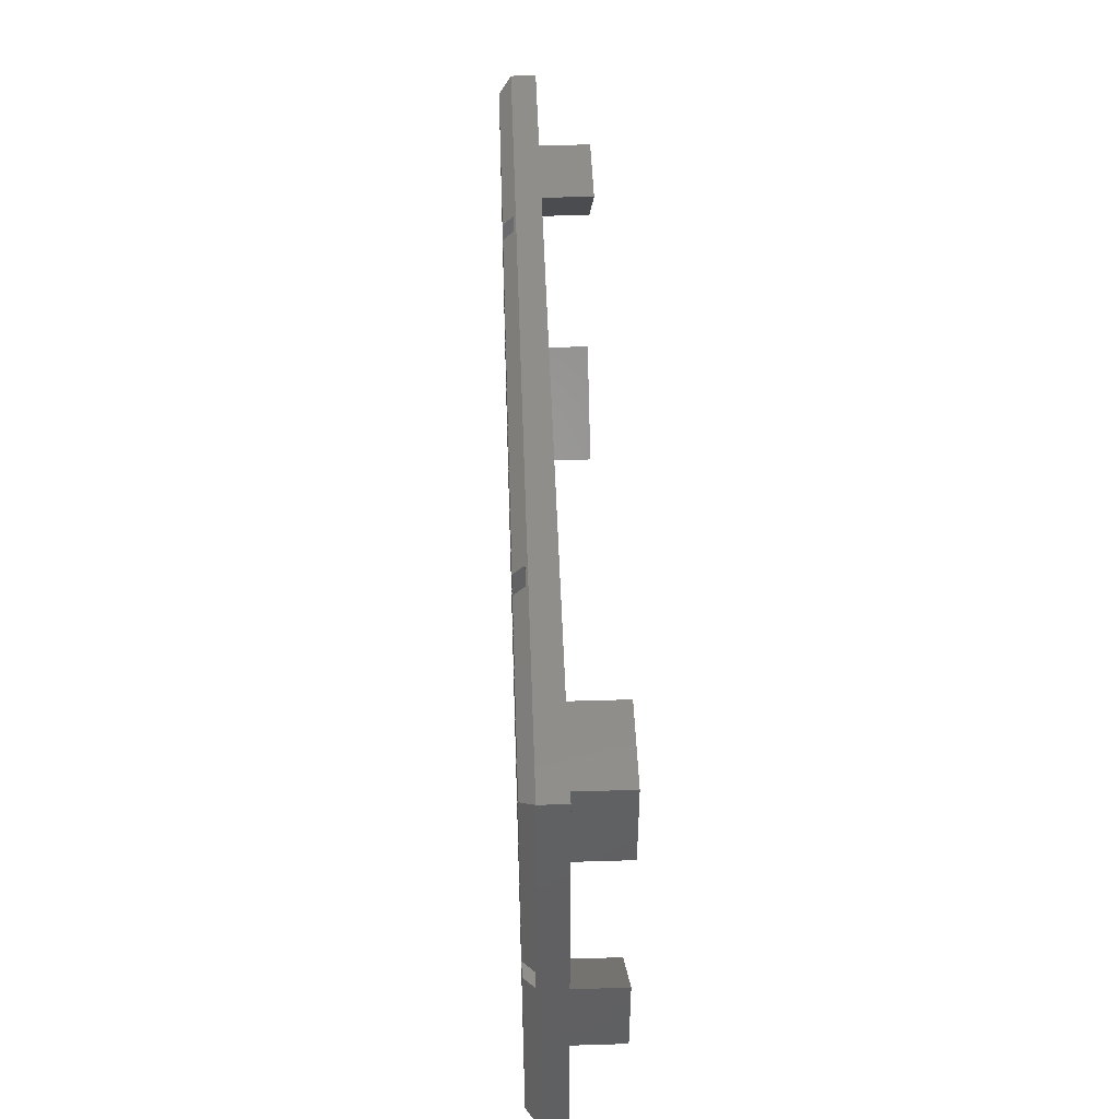
<metadata>
{"format":"stl","ext":"stl","renderer":"f3d","projection":"perspective","resolution":1024,"background":"white","views":[{"elev":45.9,"azim":-92.0,"up":"+Y"}]}
</metadata>
<code>
# stl→obj: 436 verts, 868 faces
v 0 30 0.825
v 0 17.59 2.475
v 0 30 2.475
v 0 12.41 2.475
v 0 0 0.825
v 0 0 2.475
v 57.7 9.107 2.475
v 61 0 2.475
v 61 12.41 2.475
v 57.7 3.3 2.475
v 51.89 3.3 2.475
v 48.59 0 2.475
v 3.3 9.107 2.475
v 3.3 3.3 2.475
v 12.41 0 2.475
v 9.107 3.3 2.475
v 61 30 2.475
v 57.7 26.7 2.475
v 61 17.59 2.475
v 51.89 26.7 2.475
v 48.59 30 2.475
v 57.7 20.89 2.475
v 12.41 30 2.475
v 3.3 26.7 2.475
v 9.107 26.7 2.475
v 3.3 20.89 2.475
v 61 30 0.825
v 61 0 0.825
v 14.25 0.825 0
v 14.19 12.9 0
v 14.25 12.88 0
v 14.08 12.94 0
v 13.98 13 0
v 13.88 13.05 0
v 13.77 13.11 0
v 13.68 13.18 0
v 13.58 13.25 0
v 13.49 13.33 0
v 0.825 0.825 0
v 13.41 13.41 0
v 13.33 13.49 0
v 0.825 14.25 0
v 13.25 13.58 0
v 13.18 13.68 0
v 13.11 13.77 0
v 13.05 13.88 0
v 13 13.98 0
v 12.94 14.08 0
v 12.9 14.19 0
v 12.88 14.25 0
v 17.1 15.81 0
v 27.1 18.44 0
v 17.11 15.77 0
v 17.06 15.92 0
v 17 16.02 0
v 16.95 16.12 0
v 16.89 16.23 0
v 16.82 16.32 0
v 16.75 16.42 0
v 16.67 16.51 0
v 16.59 16.59 0
v 16.51 16.67 0
v 14.07 21.94 0
v 16.42 16.75 0
v 16.32 16.82 0
v 16.23 16.89 0
v 16.12 16.95 0
v 16.02 17 0
v 15.92 17.06 0
v 15.81 17.1 0
v 15.7 17.14 0
v 15.58 17.17 0
v 15.47 17.2 0
v 15.35 17.22 0
v 15.24 17.24 0
v 15.12 17.25 0
v 15 17.25 0
v 14.88 17.25 0
v 14.76 17.24 0
v 14.65 17.22 0
v 14.53 17.2 0
v 14.42 17.17 0
v 14.3 17.14 0
v 14.19 17.1 0
v 14.08 17.06 0
v 13.98 17 0
v 0.825 29.18 0
v 14.25 22.62 0
v 13.88 16.95 0
v 13.77 16.89 0
v 13.68 16.82 0
v 13.58 16.75 0
v 13.49 16.67 0
v 13.41 16.59 0
v 13.33 16.51 0
v 13.25 16.42 0
v 13.18 16.32 0
v 13.11 16.23 0
v 0.825 15.75 0
v 13.05 16.12 0
v 13 16.02 0
v 12.94 15.92 0
v 12.9 15.81 0
v 12.88 15.75 0
v 14.25 29.18 0
v 45.92 17.06 0
v 45.93 21.94 0
v 46.02 17 0
v 45.81 17.1 0
v 45.7 17.14 0
v 45.58 17.17 0
v 45.47 17.2 0
v 45.35 17.22 0
v 45.24 17.24 0
v 45.12 17.25 0
v 45 17.25 0
v 44.88 17.25 0
v 44.76 17.24 0
v 44.65 17.22 0
v 44.53 17.2 0
v 44.42 17.17 0
v 44.3 17.14 0
v 44.19 17.1 0
v 44.08 17.06 0
v 43.98 17 0
v 43.88 16.95 0
v 43.77 16.89 0
v 43.68 16.82 0
v 43.58 16.75 0
v 43.49 16.67 0
v 32.9 18.44 0
v 43.41 16.59 0
v 43.33 16.51 0
v 43.25 16.42 0
v 43.18 16.32 0
v 43.11 16.23 0
v 43.05 16.12 0
v 43 16.02 0
v 42.94 15.92 0
v 42.9 15.81 0
v 42.89 15.77 0
v 60.17 0.825 0
v 60 14.25 0
v 60.17 29.18 0
v 46.75 13.58 0
v 47.1 14.19 0
v 47.12 14.25 0
v 47.06 14.08 0
v 47 13.98 0
v 46.95 13.88 0
v 46.89 13.77 0
v 46.82 13.68 0
v 46.67 13.49 0
v 46.59 13.41 0
v 46.51 13.33 0
v 45.75 0.825 0
v 46.42 13.25 0
v 46.32 13.18 0
v 46.23 13.11 0
v 46.12 13.05 0
v 46.02 13 0
v 45.92 12.94 0
v 45.81 12.9 0
v 45.75 12.88 0
v 60 15.75 0
v 47.1 15.81 0
v 47.12 15.75 0
v 47.06 15.92 0
v 47 16.02 0
v 46.95 16.12 0
v 46.89 16.23 0
v 46.82 16.32 0
v 46.75 16.42 0
v 46.67 16.51 0
v 46.59 16.59 0
v 46.51 16.67 0
v 46.42 16.75 0
v 46.32 16.82 0
v 46.23 16.89 0
v 46.12 16.95 0
v 45.75 22.62 0
v 45.75 29.18 0
v 44.25 0.825 0
v 44.19 12.9 0
v 44.25 12.88 0
v 44.08 12.94 0
v 43.98 13 0
v 43.88 13.05 0
v 43.77 13.11 0
v 43.68 13.18 0
v 43.58 13.25 0
v 43.49 13.33 0
v 43.41 13.41 0
v 43.33 13.49 0
v 43.25 13.58 0
v 43.18 13.68 0
v 30 17.67 0
v 43.11 13.77 0
v 43.05 13.88 0
v 43 13.98 0
v 42.94 14.08 0
v 42.9 14.19 0
v 42.89 14.21 0
v 15.75 0.825 0
v 17.1 14.19 0
v 17.11 14.21 0
v 17.06 14.08 0
v 17 13.98 0
v 16.95 13.88 0
v 16.82 13.68 0
v 16.89 13.77 0
v 16.75 13.58 0
v 16.67 13.49 0
v 16.59 13.41 0
v 16.51 13.33 0
v 16.42 13.25 0
v 16.32 13.18 0
v 16.23 13.11 0
v 16.12 13.05 0
v 16.02 13 0
v 15.92 12.94 0
v 15.81 12.9 0
v 15.75 12.88 0
v 30 19.22 0
v 44.25 29.18 0
v 44.25 23.04 0
v 15.75 29.18 0
v 15.75 23.04 0
v 3.3 9.107 6
v 3.3 3.3 6
v 3.3 26.7 6
v 3.3 20.89 6
v 57.7 9.107 6
v 51.89 3.3 6
v 57.7 3.3 6
v 9.107 3.3 6
v 57.7 26.7 6
v 51.89 26.7 6
v 57.7 20.89 6
v 9.107 26.7 6
v 44.25 0.135 0.69
v 15.75 0.135 0.69
v 14.25 0.135 0.69
v 45.75 0.135 0.69
v 0.135 14.25 0.69
v 0.135 15.75 0.69
v 14.25 29.86 0.69
v 44.25 29.86 0.69
v 45.75 29.86 0.69
v 15.75 29.86 0.69
v 44.25 12.88 0.69
v 45.75 12.88 0.69
v 45.7 17.14 0.69
v 45.58 17.17 0.69
v 45.47 17.2 0.69
v 45.35 17.22 0.69
v 45.24 17.24 0.69
v 45.12 17.25 0.69
v 45 17.25 0.69
v 44.88 17.25 0.69
v 44.76 17.24 0.69
v 44.65 17.22 0.69
v 44.53 17.2 0.69
v 44.42 17.17 0.69
v 44.3 17.14 0.69
v 44.08 12.94 0.69
v 44.19 12.9 0.69
v 44.19 17.1 0.69
v 44.08 17.06 0.69
v 43.98 13 0.69
v 43.98 17 0.69
v 43.88 13.05 0.69
v 43.88 16.95 0.69
v 43.77 13.11 0.69
v 43.77 16.89 0.69
v 43.68 13.18 0.69
v 43.68 16.82 0.69
v 43.58 13.25 0.69
v 43.58 16.75 0.69
v 43.49 13.33 0.69
v 43.49 16.67 0.69
v 43.41 13.41 0.69
v 43.41 16.59 0.69
v 43.33 13.49 0.69
v 43.33 16.51 0.69
v 43.25 13.58 0.69
v 43.25 16.42 0.69
v 43.18 13.68 0.69
v 43.18 16.32 0.69
v 43.11 13.77 0.69
v 43.11 16.23 0.69
v 43.05 13.88 0.69
v 43.05 16.12 0.69
v 43 13.98 0.69
v 43 16.02 0.69
v 42.94 14.08 0.69
v 42.94 15.92 0.69
v 42.89 14.21 0.69
v 42.9 14.19 0.69
v 42.89 15.77 0.69
v 42.9 15.81 0.69
v 32.9 18.44 0.69
v 30 17.67 0.69
v 47.12 14.25 0.69
v 60 15.75 0.69
v 60 14.25 0.69
v 47.12 15.75 0.69
v 47.06 14.08 0.69
v 47.1 14.19 0.69
v 47.06 15.92 0.69
v 47.1 15.81 0.69
v 47 13.98 0.69
v 47 16.02 0.69
v 46.95 13.88 0.69
v 46.95 16.12 0.69
v 46.89 13.77 0.69
v 46.89 16.23 0.69
v 46.82 13.68 0.69
v 46.82 16.32 0.69
v 46.75 13.58 0.69
v 46.75 16.42 0.69
v 46.67 13.49 0.69
v 46.67 16.51 0.69
v 46.59 13.41 0.69
v 46.59 16.59 0.69
v 46.51 13.33 0.69
v 46.51 16.67 0.69
v 46.42 13.25 0.69
v 46.42 16.75 0.69
v 46.32 13.18 0.69
v 46.32 16.82 0.69
v 46.23 13.11 0.69
v 46.23 16.89 0.69
v 46.12 13.05 0.69
v 46.12 16.95 0.69
v 46.02 13 0.69
v 46.02 17 0.69
v 45.92 12.94 0.69
v 45.92 17.06 0.69
v 45.81 12.9 0.69
v 45.81 17.1 0.69
v 45.75 22.62 0.69
v 44.25 23.04 0.69
v 45.93 21.94 0.69
v 30 19.22 0.69
v 27.1 18.44 0.69
v 17.11 14.21 0.69
v 17.11 15.77 0.69
v 17.06 14.08 0.69
v 17.1 14.19 0.69
v 17.06 15.92 0.69
v 17.1 15.81 0.69
v 17 13.98 0.69
v 17 16.02 0.69
v 16.95 13.88 0.69
v 16.95 16.12 0.69
v 16.89 13.77 0.69
v 16.89 16.23 0.69
v 16.82 13.68 0.69
v 16.82 16.32 0.69
v 16.75 13.58 0.69
v 16.75 16.42 0.69
v 16.67 13.49 0.69
v 16.67 16.51 0.69
v 16.59 13.41 0.69
v 16.59 16.59 0.69
v 16.51 13.33 0.69
v 16.51 16.67 0.69
v 16.42 13.25 0.69
v 16.42 16.75 0.69
v 16.32 13.18 0.69
v 16.32 16.82 0.69
v 16.23 13.11 0.69
v 16.23 16.89 0.69
v 16.12 13.05 0.69
v 16.12 16.95 0.69
v 16.02 13 0.69
v 16.02 17 0.69
v 15.92 12.94 0.69
v 15.92 17.06 0.69
v 15.75 12.88 0.69
v 15.81 12.9 0.69
v 15.81 17.1 0.69
v 15.7 17.14 0.69
v 14.25 12.88 0.69
v 15.58 17.17 0.69
v 15.47 17.2 0.69
v 15.35 17.22 0.69
v 15.24 17.24 0.69
v 15.12 17.25 0.69
v 15 17.25 0.69
v 14.88 17.25 0.69
v 14.76 17.24 0.69
v 14.65 17.22 0.69
v 14.53 17.2 0.69
v 14.42 17.17 0.69
v 14.3 17.14 0.69
v 14.08 12.94 0.69
v 14.19 12.9 0.69
v 14.19 17.1 0.69
v 14.08 17.06 0.69
v 13.98 13 0.69
v 13.98 17 0.69
v 13.88 13.05 0.69
v 13.88 16.95 0.69
v 13.77 13.11 0.69
v 13.77 16.89 0.69
v 13.68 13.18 0.69
v 13.68 16.82 0.69
v 13.58 13.25 0.69
v 13.58 16.75 0.69
v 13.49 13.33 0.69
v 13.49 16.67 0.69
v 13.41 13.41 0.69
v 13.41 16.59 0.69
v 13.33 13.49 0.69
v 13.33 16.51 0.69
v 13.25 13.58 0.69
v 13.25 16.42 0.69
v 13.18 13.68 0.69
v 13.18 16.32 0.69
v 13.11 13.77 0.69
v 13.11 16.23 0.69
v 13.05 13.88 0.69
v 13.05 16.12 0.69
v 13 13.98 0.69
v 13 16.02 0.69
v 12.94 14.08 0.69
v 12.94 15.92 0.69
v 12.9 14.19 0.69
v 12.88 15.75 0.69
v 12.9 15.81 0.69
v 12.88 14.25 0.69
v 15.75 23.04 0.69
v 14.25 22.62 0.69
v 14.07 21.94 0.69
f 1 2 3
f 1 4 2
f 5 4 1
f 4 5 6
f 7 8 9
f 10 8 7
f 11 8 10
f 8 11 12
f 13 4 14
f 14 15 16
f 14 6 15
f 6 14 4
f 17 18 19
f 17 20 18
f 20 17 21
f 19 18 22
f 23 24 25
f 3 24 23
f 3 26 24
f 26 3 2
f 22 9 19
f 22 7 9
f 20 7 22
f 20 11 7
f 21 11 20
f 21 12 11
f 23 12 21
f 23 15 12
f 23 16 15
f 25 16 23
f 26 16 25
f 26 13 16
f 2 13 26
f 13 2 4
f 19 27 17
f 9 27 19
f 28 9 8
f 9 28 27
f 27 21 17
f 21 27 23
f 1 23 27
f 23 1 3
f 29 30 31
f 29 32 30
f 29 33 32
f 29 34 33
f 29 35 34
f 29 36 35
f 29 37 36
f 29 38 37
f 39 38 29
f 38 39 40
f 40 39 41
f 42 41 39
f 41 42 43
f 43 42 44
f 44 42 45
f 45 42 46
f 46 42 47
f 47 42 48
f 48 42 49
f 49 42 50
f 51 52 53
f 54 52 51
f 55 52 54
f 56 52 55
f 57 52 56
f 58 52 57
f 59 52 58
f 60 52 59
f 61 52 60
f 62 52 61
f 63 62 64
f 63 64 65
f 63 65 66
f 63 66 67
f 63 67 68
f 63 68 69
f 63 69 70
f 63 70 71
f 63 71 72
f 63 72 73
f 63 73 74
f 63 74 75
f 63 75 76
f 63 76 77
f 63 77 78
f 63 78 79
f 62 63 52
f 80 63 79
f 81 63 80
f 82 63 81
f 83 63 82
f 84 63 83
f 85 63 84
f 63 85 86
f 87 88 63
f 89 63 86
f 90 63 89
f 91 63 90
f 92 63 91
f 93 63 92
f 94 63 93
f 95 63 94
f 96 63 95
f 97 63 96
f 98 63 97
f 63 98 99
f 99 98 100
f 99 100 101
f 99 101 102
f 99 102 103
f 99 103 104
f 63 99 87
f 88 87 105
f 106 107 108
f 109 107 106
f 110 107 109
f 111 107 110
f 112 107 111
f 113 107 112
f 114 107 113
f 115 107 114
f 116 107 115
f 117 107 116
f 118 107 117
f 119 107 118
f 120 107 119
f 121 107 120
f 122 107 121
f 123 107 122
f 124 107 123
f 125 107 124
f 126 107 125
f 127 107 126
f 128 107 127
f 129 107 128
f 130 107 129
f 131 130 132
f 131 132 133
f 131 133 134
f 131 134 135
f 131 135 136
f 131 136 137
f 131 137 138
f 130 131 107
f 139 131 138
f 140 131 139
f 131 140 141
f 142 143 144
f 145 143 142
f 143 146 147
f 143 148 146
f 143 149 148
f 143 150 149
f 143 151 150
f 143 152 151
f 143 145 152
f 142 153 145
f 142 154 153
f 142 155 154
f 156 155 142
f 155 156 157
f 157 156 158
f 158 156 159
f 159 156 160
f 160 156 161
f 161 156 162
f 162 156 163
f 163 156 164
f 165 144 143
f 166 165 167
f 168 165 166
f 169 165 168
f 170 165 169
f 165 170 107
f 107 170 171
f 107 171 172
f 107 172 173
f 107 173 174
f 107 174 175
f 107 175 176
f 107 176 177
f 107 177 178
f 107 178 179
f 107 179 180
f 107 180 108
f 165 107 144
f 181 144 107
f 144 181 182
f 183 184 185
f 183 186 184
f 183 187 186
f 183 188 187
f 183 189 188
f 183 190 189
f 183 191 190
f 183 192 191
f 183 193 192
f 183 194 193
f 183 195 194
f 183 196 195
f 197 196 183
f 196 197 198
f 198 197 199
f 199 197 200
f 200 197 201
f 201 197 202
f 202 197 203
f 204 197 183
f 197 205 206
f 197 207 205
f 197 208 207
f 197 209 208
f 210 197 204
f 197 211 209
f 197 210 211
f 210 204 212
f 212 204 213
f 213 204 214
f 214 204 215
f 215 204 216
f 216 204 217
f 217 204 218
f 218 204 219
f 219 204 220
f 220 204 221
f 221 204 222
f 222 204 223
f 224 225 226
f 227 224 228
f 224 227 225
f 5 15 6
f 15 5 12
f 12 28 8
f 28 12 5
f 14 229 13
f 229 14 230
f 26 231 24
f 231 26 232
f 233 234 235
f 229 230 236
f 237 238 239
f 231 232 240
f 235 7 233
f 7 235 10
f 239 18 237
f 18 239 22
f 18 238 237
f 238 18 20
f 25 231 240
f 231 25 24
f 11 235 234
f 235 11 10
f 14 236 230
f 236 14 16
f 22 238 20
f 238 22 239
f 232 25 240
f 25 232 26
f 236 13 229
f 13 236 16
f 11 233 7
f 233 11 234
f 204 241 242
f 241 204 183
f 5 243 28
f 39 243 5
f 243 39 29
f 242 28 243
f 241 28 242
f 244 28 241
f 142 244 156
f 244 142 28
f 42 39 245
f 246 87 99
f 87 246 1
f 245 1 246
f 245 5 1
f 5 245 39
f 142 27 28
f 27 142 144
f 105 87 247
f 225 227 248
f 249 144 182
f 144 249 27
f 248 27 249
f 250 248 227
f 250 27 248
f 247 27 250
f 247 1 27
f 1 247 87
f 251 252 244
f 252 251 253
f 253 251 254
f 254 251 255
f 255 251 256
f 256 251 257
f 257 251 258
f 258 251 259
f 259 251 260
f 260 251 261
f 261 251 262
f 262 251 263
f 263 251 264
f 251 244 241
f 264 251 265
f 266 251 267
f 251 268 265
f 251 266 268
f 266 269 268
f 270 269 266
f 270 271 269
f 272 271 270
f 272 273 271
f 274 273 272
f 274 275 273
f 276 275 274
f 276 277 275
f 278 277 276
f 278 279 277
f 280 279 278
f 280 281 279
f 282 281 280
f 282 283 281
f 284 283 282
f 284 285 283
f 286 285 284
f 286 287 285
f 288 287 286
f 288 289 287
f 290 289 288
f 290 291 289
f 292 291 290
f 292 293 291
f 294 293 292
f 294 295 293
f 296 295 294
f 296 297 295
f 298 296 299
f 296 298 297
f 300 297 298
f 297 300 301
f 298 302 300
f 302 298 303
f 304 305 306
f 304 307 305
f 308 304 309
f 304 308 307
f 310 307 308
f 307 310 311
f 312 310 308
f 312 313 310
f 314 313 312
f 314 315 313
f 316 315 314
f 316 317 315
f 318 317 316
f 318 319 317
f 320 319 318
f 320 321 319
f 322 321 320
f 322 323 321
f 324 323 322
f 324 325 323
f 326 325 324
f 326 327 325
f 328 327 326
f 328 329 327
f 330 329 328
f 330 331 329
f 332 331 330
f 332 333 331
f 334 333 332
f 334 335 333
f 336 335 334
f 336 337 335
f 338 337 336
f 338 339 337
f 252 338 340
f 338 252 339
f 339 252 341
f 341 252 253
f 342 343 249
f 344 343 342
f 302 343 344
f 345 302 303
f 302 345 343
f 303 346 345
f 347 346 303
f 346 347 348
f 349 347 350
f 347 349 348
f 351 348 349
f 348 351 352
f 353 351 349
f 353 354 351
f 355 354 353
f 355 356 354
f 357 356 355
f 357 358 356
f 359 358 357
f 359 360 358
f 361 360 359
f 361 362 360
f 363 362 361
f 363 364 362
f 365 364 363
f 365 366 364
f 367 366 365
f 367 368 366
f 369 368 367
f 369 370 368
f 371 370 369
f 371 372 370
f 373 372 371
f 373 374 372
f 375 374 373
f 375 376 374
f 377 376 375
f 377 378 376
f 379 378 377
f 379 380 378
f 381 379 382
f 379 381 380
f 380 381 383
f 383 381 384
f 249 343 248
f 385 381 242
f 381 385 384
f 384 385 386
f 386 385 387
f 387 385 388
f 388 385 389
f 389 385 390
f 390 385 391
f 391 385 392
f 392 385 393
f 393 385 394
f 394 385 395
f 395 385 396
f 385 242 243
f 396 385 397
f 398 385 399
f 385 400 397
f 385 398 400
f 398 401 400
f 402 401 398
f 402 403 401
f 404 403 402
f 404 405 403
f 406 405 404
f 406 407 405
f 408 407 406
f 408 409 407
f 410 409 408
f 410 411 409
f 412 411 410
f 412 413 411
f 414 413 412
f 414 415 413
f 416 415 414
f 416 417 415
f 418 417 416
f 418 419 417
f 420 419 418
f 420 421 419
f 422 421 420
f 422 423 421
f 424 423 422
f 424 425 423
f 426 425 424
f 426 427 425
f 428 427 426
f 428 429 427
f 430 429 428
f 431 429 430
f 429 431 432
f 433 431 430
f 245 431 433
f 431 245 246
f 346 434 345
f 247 434 435
f 436 434 346
f 434 436 435
f 434 247 250
f 42 433 50
f 433 42 245
f 99 431 246
f 431 99 104
f 385 29 31
f 29 385 243
f 204 381 223
f 381 204 242
f 64 368 370
f 368 64 62
f 85 400 401
f 400 85 84
f 432 102 429
f 102 432 103
f 54 354 55
f 354 54 351
f 70 380 383
f 380 70 69
f 419 95 417
f 95 419 96
f 81 394 395
f 394 81 80
f 213 361 212
f 361 213 363
f 37 412 410
f 412 37 38
f 57 360 58
f 360 57 358
f 67 374 376
f 374 67 66
f 78 391 392
f 391 78 77
f 74 387 388
f 387 74 73
f 425 98 423
f 98 425 100
f 80 393 394
f 393 80 79
f 91 407 409
f 407 91 90
f 89 403 405
f 403 89 86
f 30 398 399
f 398 30 32
f 428 49 430
f 49 428 48
f 430 50 433
f 50 430 49
f 424 47 426
f 47 424 46
f 418 44 420
f 44 418 43
f 51 351 54
f 351 51 352
f 53 352 51
f 352 53 348
f 55 356 56
f 356 55 354
f 59 364 60
f 364 59 362
f 60 366 61
f 366 60 364
f 58 362 59
f 362 58 360
f 62 366 368
f 366 62 61
f 65 370 372
f 370 65 64
f 76 389 390
f 389 76 75
f 66 372 374
f 372 66 65
f 69 378 380
f 378 69 68
f 68 376 378
f 376 68 67
f 72 384 386
f 384 72 71
f 71 383 384
f 383 71 70
f 77 390 391
f 390 77 76
f 73 386 387
f 386 73 72
f 431 103 432
f 103 431 104
f 429 101 427
f 101 429 102
f 421 96 419
f 96 421 97
f 423 97 421
f 97 423 98
f 83 396 397
f 396 83 82
f 84 397 400
f 397 84 83
f 79 392 393
f 392 79 78
f 86 401 403
f 401 86 85
f 93 411 413
f 411 93 92
f 94 413 415
f 413 94 93
f 92 409 411
f 409 92 91
f 417 94 415
f 94 417 95
f 205 347 206
f 347 205 350
f 222 381 382
f 381 222 223
f 215 369 367
f 369 215 216
f 216 371 369
f 371 216 217
f 214 367 365
f 367 214 215
f 218 375 373
f 375 218 219
f 217 373 371
f 373 217 218
f 220 379 377
f 379 220 221
f 209 353 208
f 353 209 355
f 211 355 209
f 355 211 357
f 208 349 207
f 349 208 353
f 212 359 210
f 359 212 361
f 210 357 211
f 357 210 359
f 31 399 385
f 399 31 30
f 33 404 402
f 404 33 34
f 34 406 404
f 406 34 35
f 32 402 398
f 402 32 33
f 36 410 408
f 410 36 37
f 35 408 406
f 408 35 36
f 422 46 424
f 46 422 45
f 426 48 428
f 48 426 47
f 414 41 416
f 41 414 40
f 38 414 412
f 414 38 40
f 56 358 57
f 358 56 356
f 75 388 389
f 388 75 74
f 427 100 425
f 100 427 101
f 82 395 396
f 395 82 81
f 90 405 407
f 405 90 89
f 221 382 379
f 382 221 222
f 214 363 213
f 363 214 365
f 219 377 375
f 377 219 220
f 207 350 205
f 350 207 349
f 420 45 422
f 45 420 44
f 416 43 418
f 43 416 41
f 343 225 248
f 225 343 226
f 342 182 181
f 182 342 249
f 224 343 345
f 343 224 226
f 53 346 348
f 346 53 52
f 107 302 344
f 302 107 131
f 197 347 303
f 347 197 206
f 107 342 181
f 342 107 344
f 143 305 165
f 305 143 306
f 167 305 307
f 305 167 165
f 143 304 306
f 304 143 147
f 156 252 164
f 252 156 244
f 251 183 185
f 183 251 241
f 130 279 281
f 279 130 129
f 109 339 341
f 339 109 106
f 166 310 168
f 310 166 311
f 297 138 295
f 138 297 139
f 124 268 269
f 268 124 123
f 173 323 174
f 323 173 321
f 113 255 256
f 255 113 112
f 284 195 286
f 195 284 194
f 155 328 326
f 328 155 157
f 291 135 289
f 135 291 136
f 127 273 275
f 273 127 126
f 116 258 259
f 258 116 115
f 120 262 263
f 262 120 119
f 170 317 171
f 317 170 315
f 114 256 257
f 256 114 113
f 179 331 333
f 331 179 178
f 108 335 337
f 335 108 180
f 162 340 338
f 340 162 163
f 148 309 146
f 309 148 308
f 146 304 147
f 304 146 309
f 150 312 149
f 312 150 314
f 145 318 152
f 318 145 320
f 301 139 297
f 139 301 140
f 300 140 301
f 140 300 141
f 295 137 293
f 137 295 138
f 293 136 291
f 136 293 137
f 287 133 285
f 133 287 134
f 285 132 283
f 132 285 133
f 289 134 287
f 134 289 135
f 132 281 283
f 281 132 130
f 129 277 279
f 277 129 128
f 118 260 261
f 260 118 117
f 128 275 277
f 275 128 127
f 125 269 271
f 269 125 124
f 126 271 273
f 271 126 125
f 122 264 265
f 264 122 121
f 123 265 268
f 265 123 122
f 117 259 260
f 259 117 116
f 121 263 264
f 263 121 120
f 167 311 166
f 311 167 307
f 169 315 170
f 315 169 313
f 168 313 169
f 313 168 310
f 172 321 173
f 321 172 319
f 171 319 172
f 319 171 317
f 111 253 254
f 253 111 110
f 110 341 253
f 341 110 109
f 115 257 258
f 257 115 114
f 106 337 339
f 337 106 108
f 177 327 329
f 327 177 176
f 176 325 327
f 325 176 175
f 178 329 331
f 329 178 177
f 174 325 175
f 325 174 323
f 299 203 298
f 203 299 202
f 185 267 251
f 267 185 184
f 191 280 278
f 280 191 192
f 190 278 276
f 278 190 191
f 192 282 280
f 282 192 193
f 188 274 272
f 274 188 189
f 189 276 274
f 276 189 190
f 186 270 266
f 270 186 187
f 292 200 294
f 200 292 199
f 290 199 292
f 199 290 198
f 294 201 296
f 201 294 200
f 286 196 288
f 196 286 195
f 288 198 290
f 198 288 196
f 163 252 340
f 252 163 164
f 160 336 334
f 336 160 161
f 159 334 332
f 334 159 160
f 161 338 336
f 338 161 162
f 157 330 328
f 330 157 158
f 158 332 330
f 332 158 159
f 151 314 150
f 314 151 316
f 149 308 148
f 308 149 312
f 154 322 153
f 322 154 324
f 119 261 262
f 261 119 118
f 112 254 255
f 254 112 111
f 180 333 335
f 333 180 179
f 184 266 267
f 266 184 186
f 282 194 284
f 194 282 193
f 187 272 270
f 272 187 188
f 296 202 299
f 202 296 201
f 152 316 151
f 316 152 318
f 153 320 145
f 320 153 322
f 154 326 324
f 326 154 155
f 434 227 228
f 227 434 250
f 435 105 247
f 105 435 88
f 228 345 434
f 345 228 224
f 131 300 302
f 300 131 141
f 52 436 346
f 436 52 63
f 203 303 298
f 303 203 197
f 436 88 435
f 88 436 63

</code>
